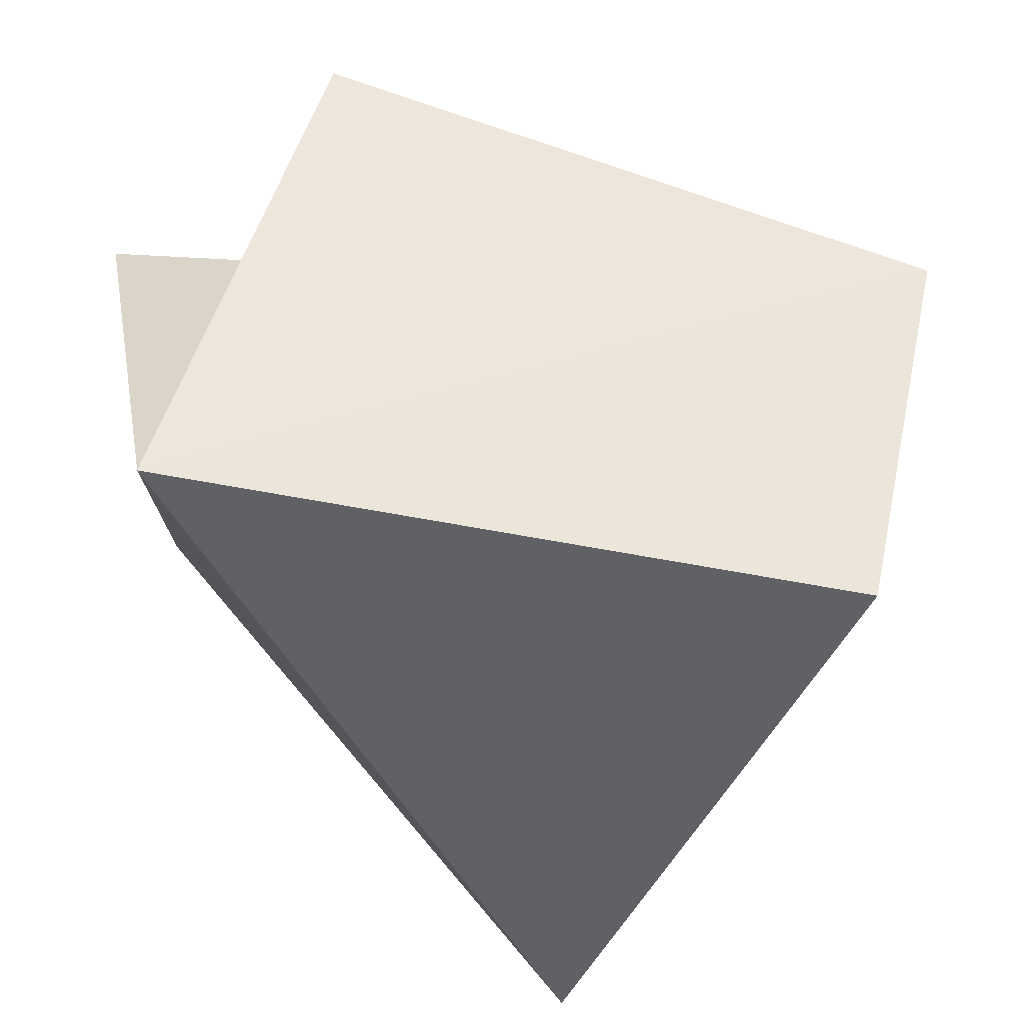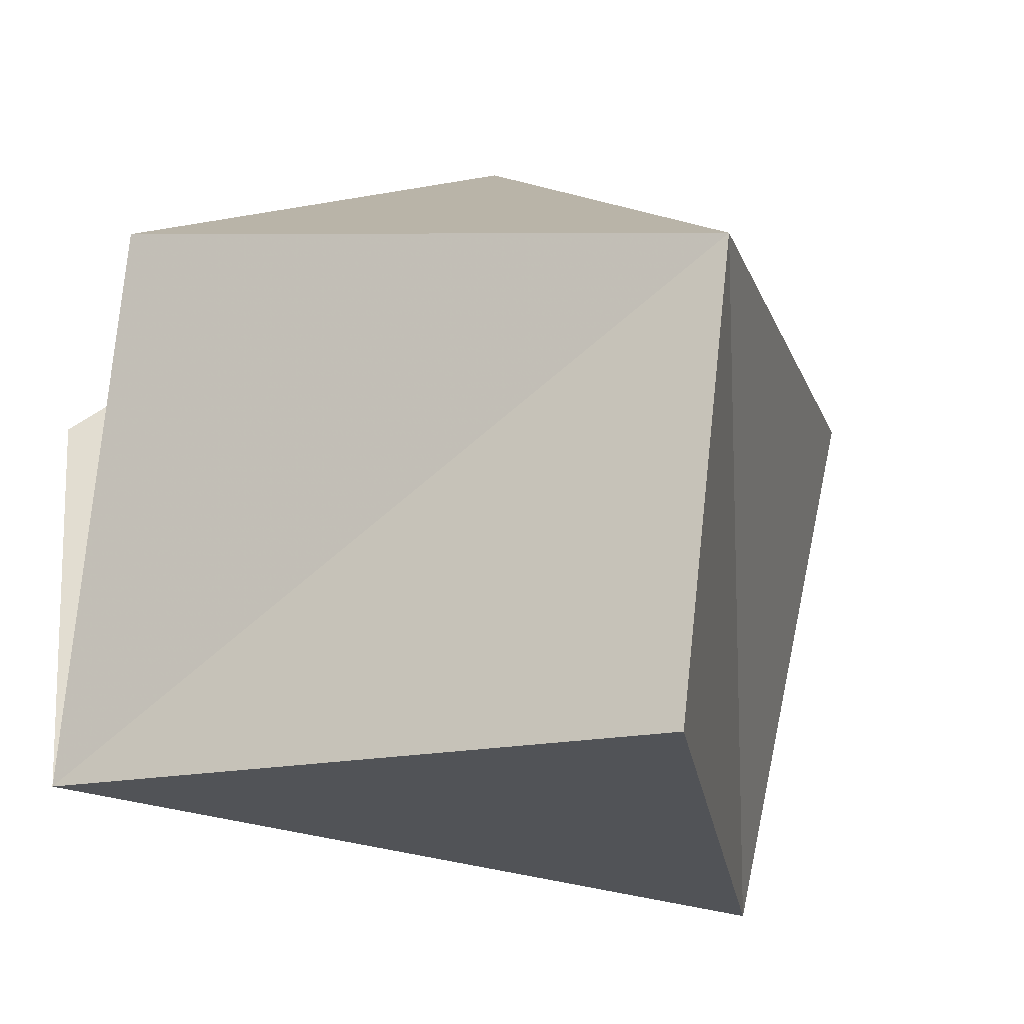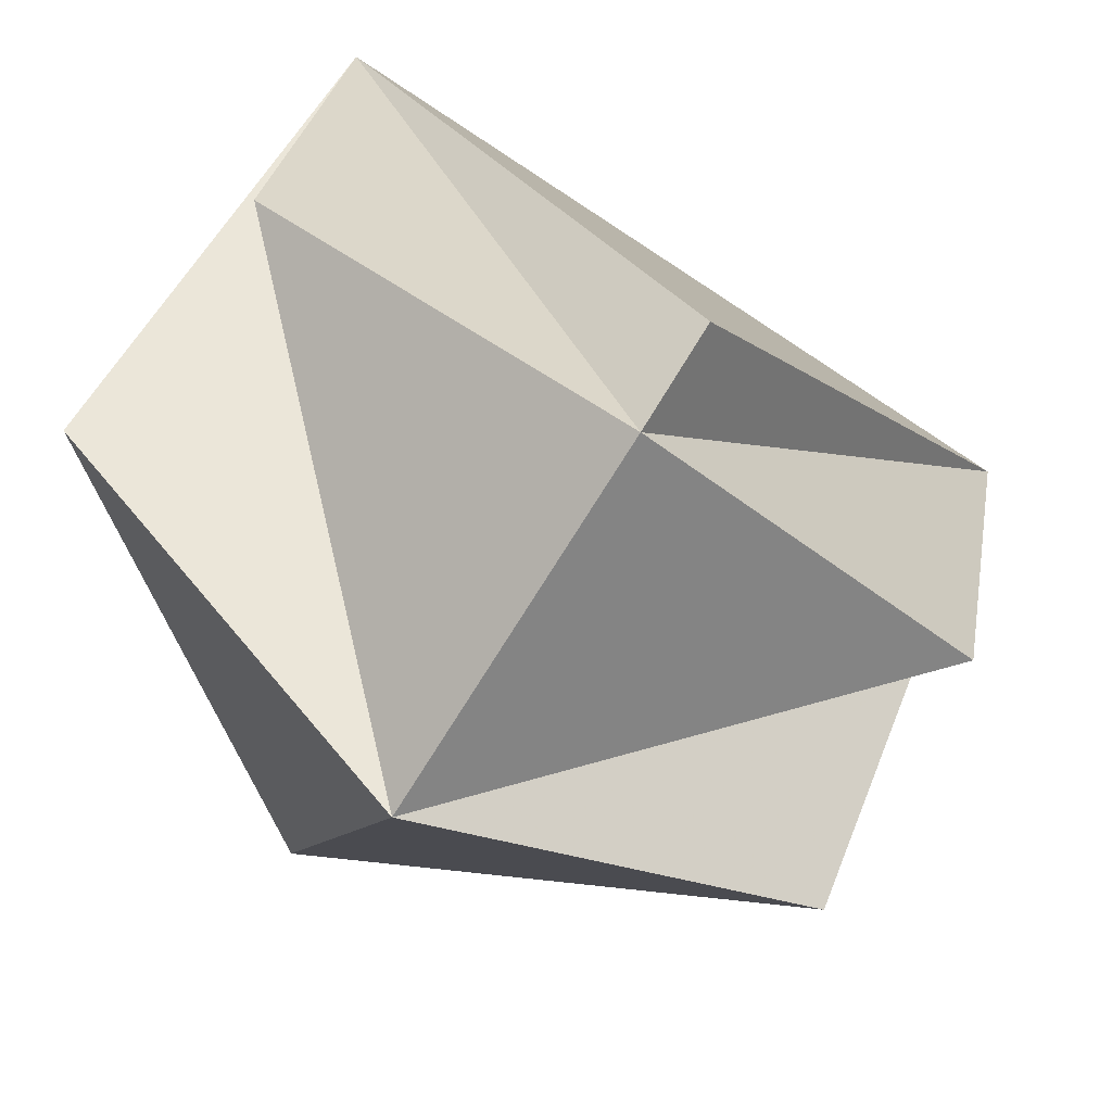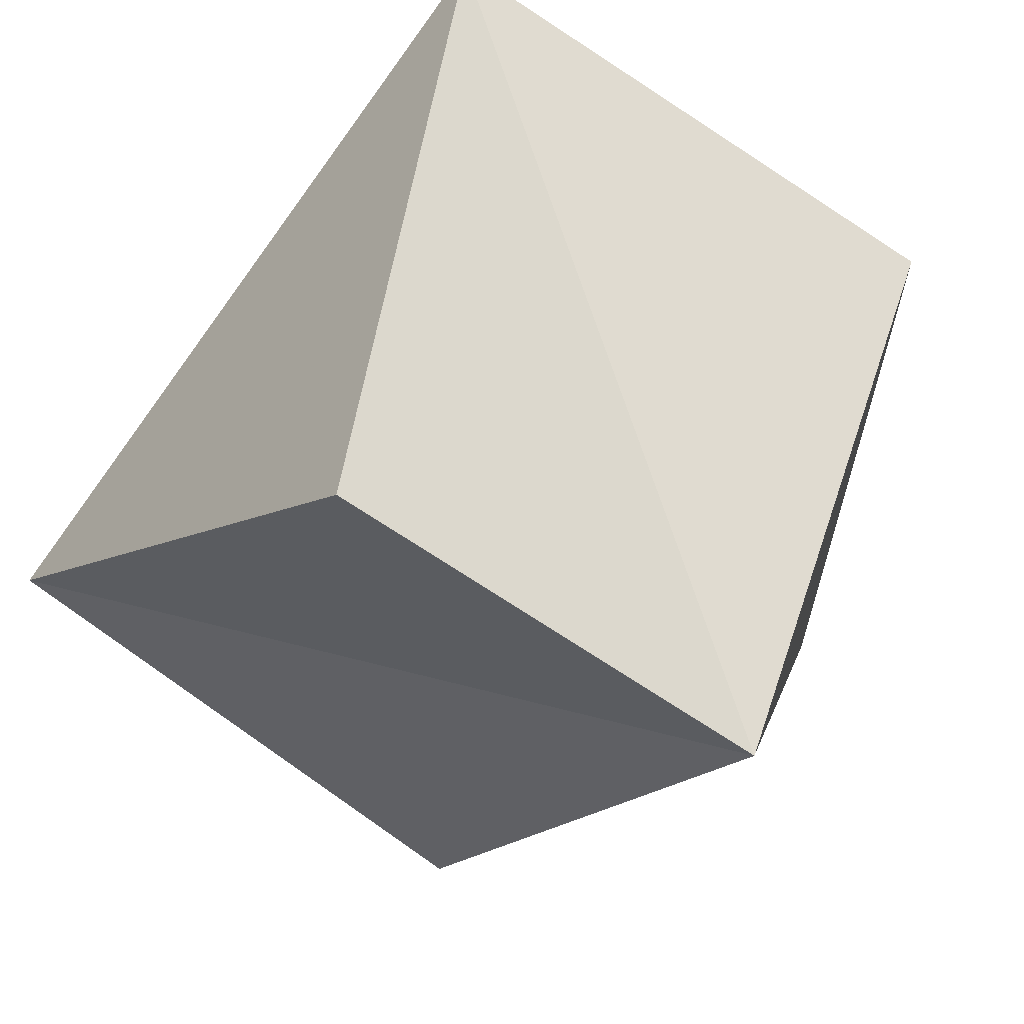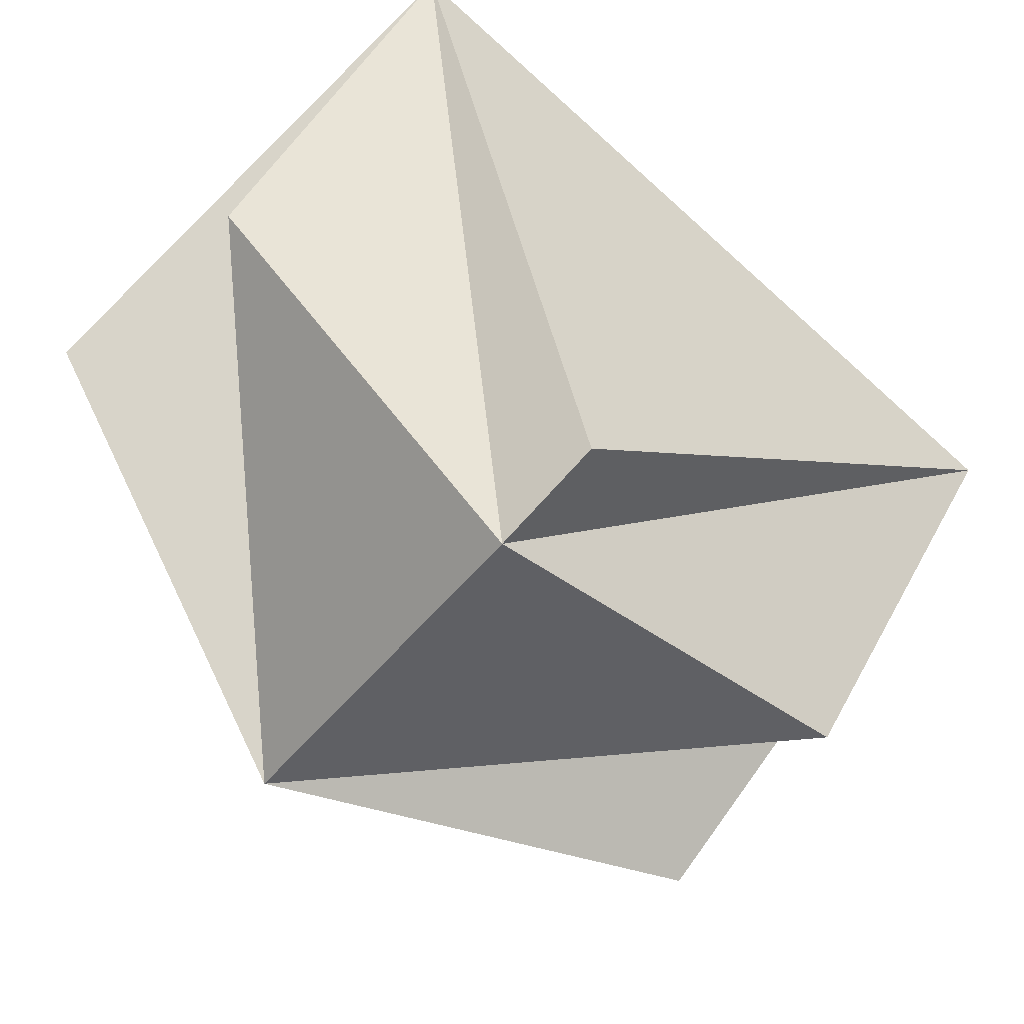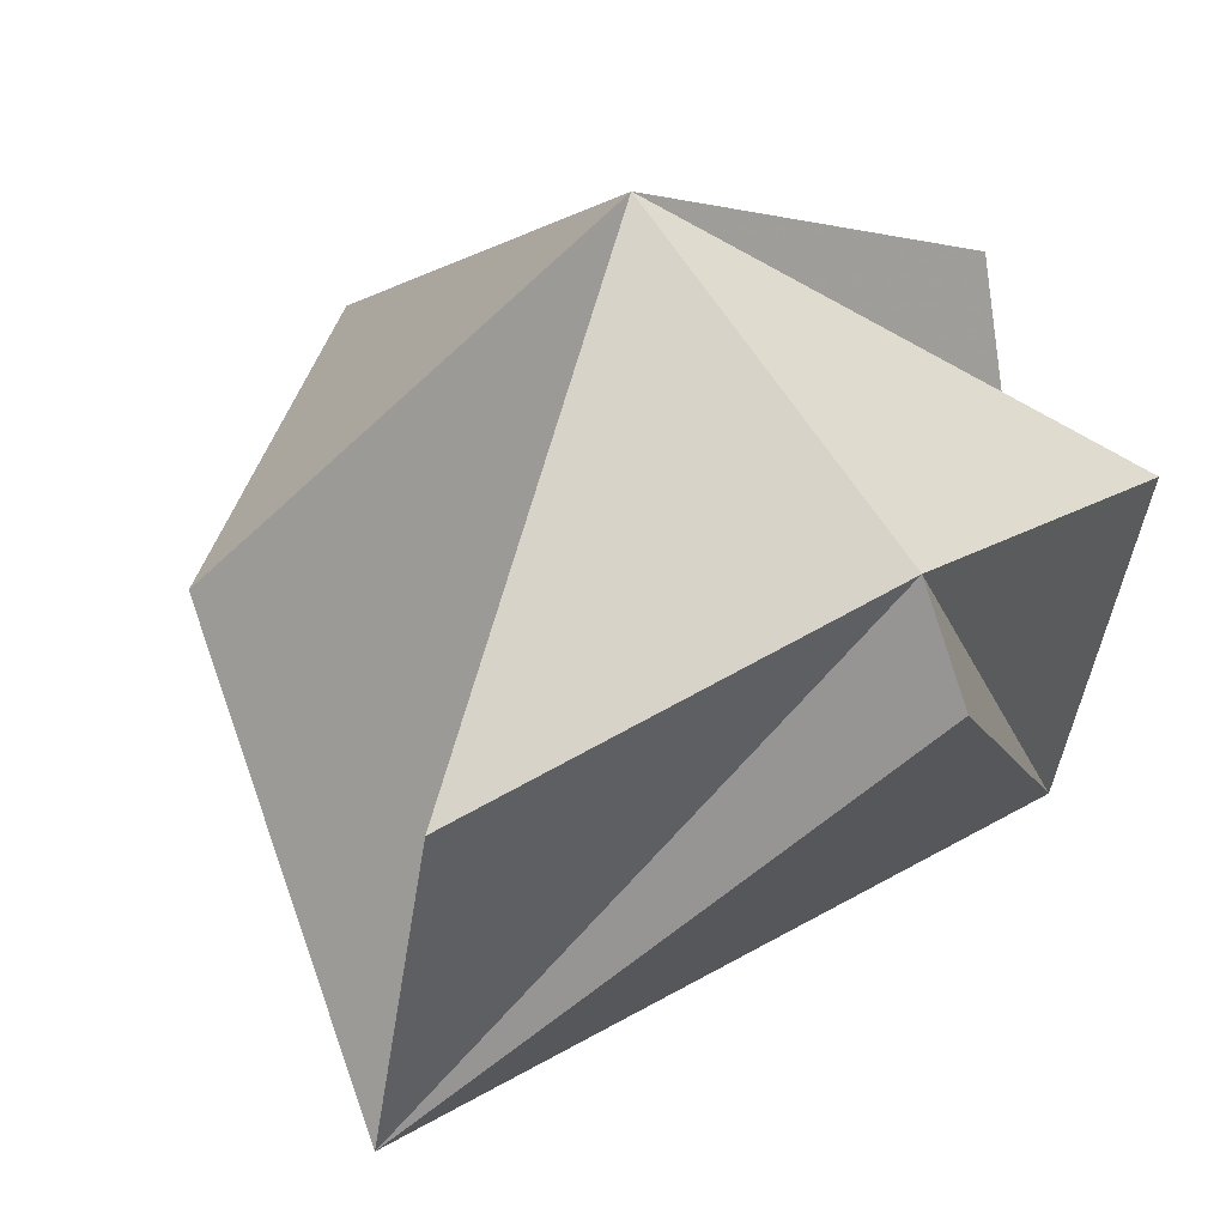
<metadata>
{"format":"obj","ext":"obj","renderer":"f3d","projection":"perspective","resolution":1024,"background":"white","views":[{"elev":-52.8,"azim":-90.9,"up":"+Z"},{"elev":-28.7,"azim":-57.6,"up":"+Z"},{"elev":35.2,"azim":14.8,"up":"+Y"},{"elev":-37.0,"azim":-132.9,"up":"+Y"},{"elev":52.0,"azim":30.6,"up":"+Y"},{"elev":39.5,"azim":114.2,"up":"+Z"}]}
</metadata>
<code>
v    0.8429    -0.1233    -0.5238
v    -0.5282    0.6674    -0.525
v    -0.3745    -0.648    -0.6632
v    -0.487    -0.8382    0.2455
v    0.7039    -0.4764    0.5269
v    0.006    -0.008    1
v    0.9238    0.05515    0.3788
v    0.3605    0.6421    0.6766
v    0.4341    0.7582    0.4866
v    -0.4125    0.8237    0.389
v    -0.7633    0.3702    0.5296
f 1 2 3
f 1 3 4
f 1 4 5
f 1 5 6
f 1 6 7
f 1 7 8
f 1 8 9
f 1 9 2
f 2 9 8
f 2 8 10
f 2 10 6
f 2 6 11
f 2 11 4
f 2 4 3
f 4 11 6
f 4 6 5
f 6 10 8
f 6 8 7

</code>
